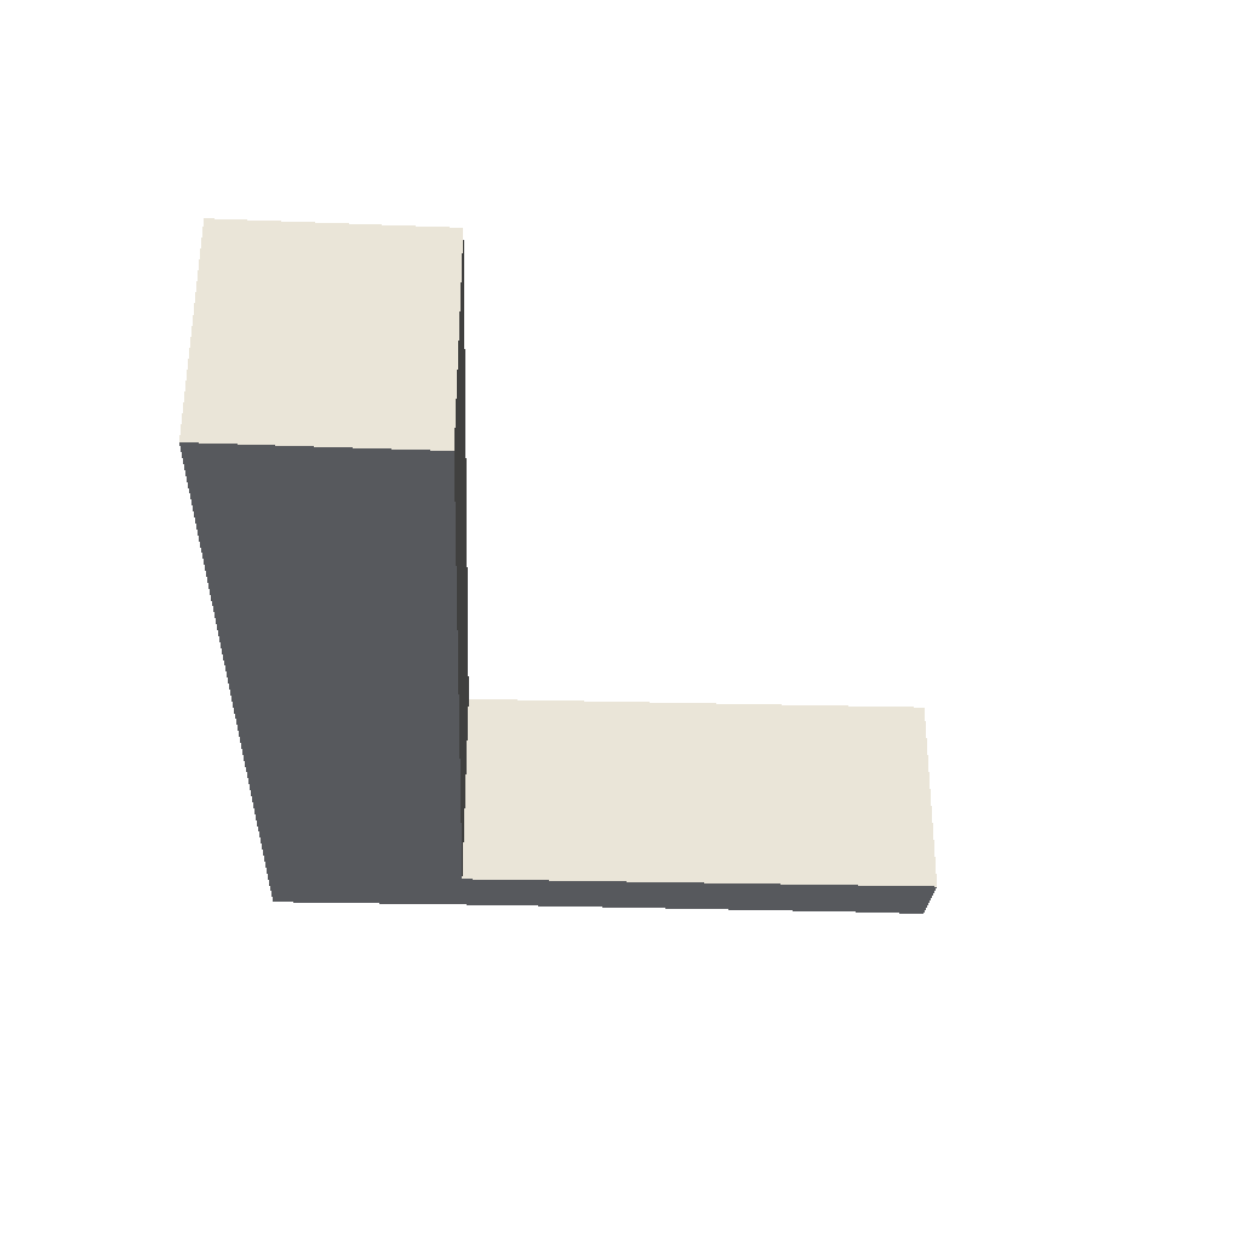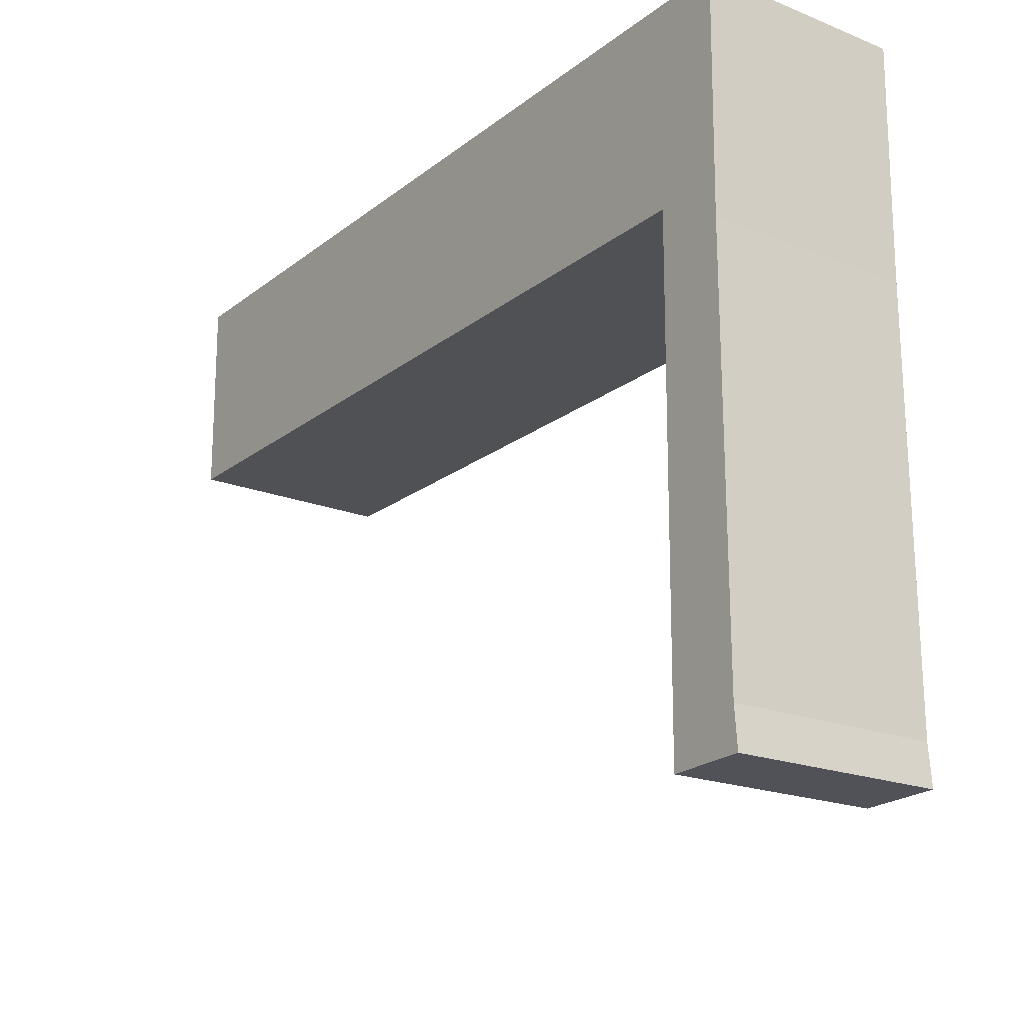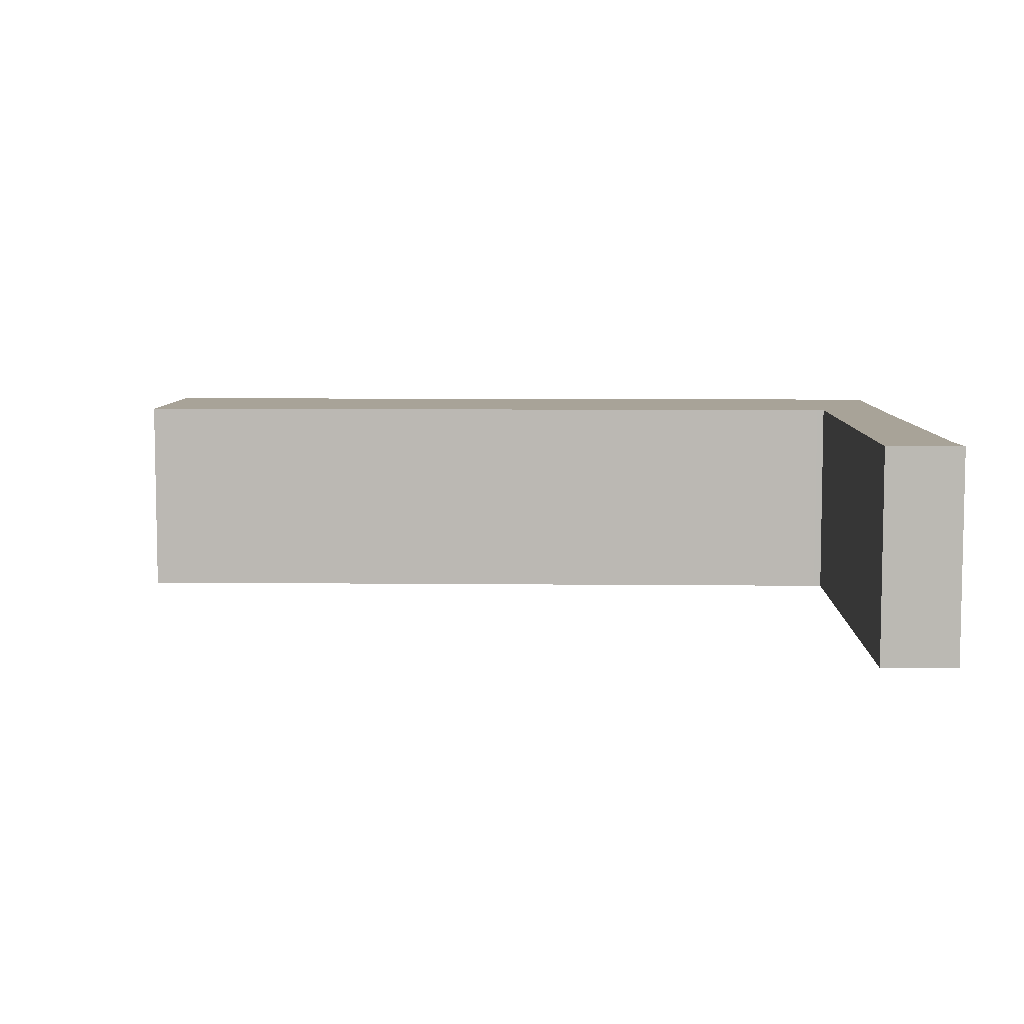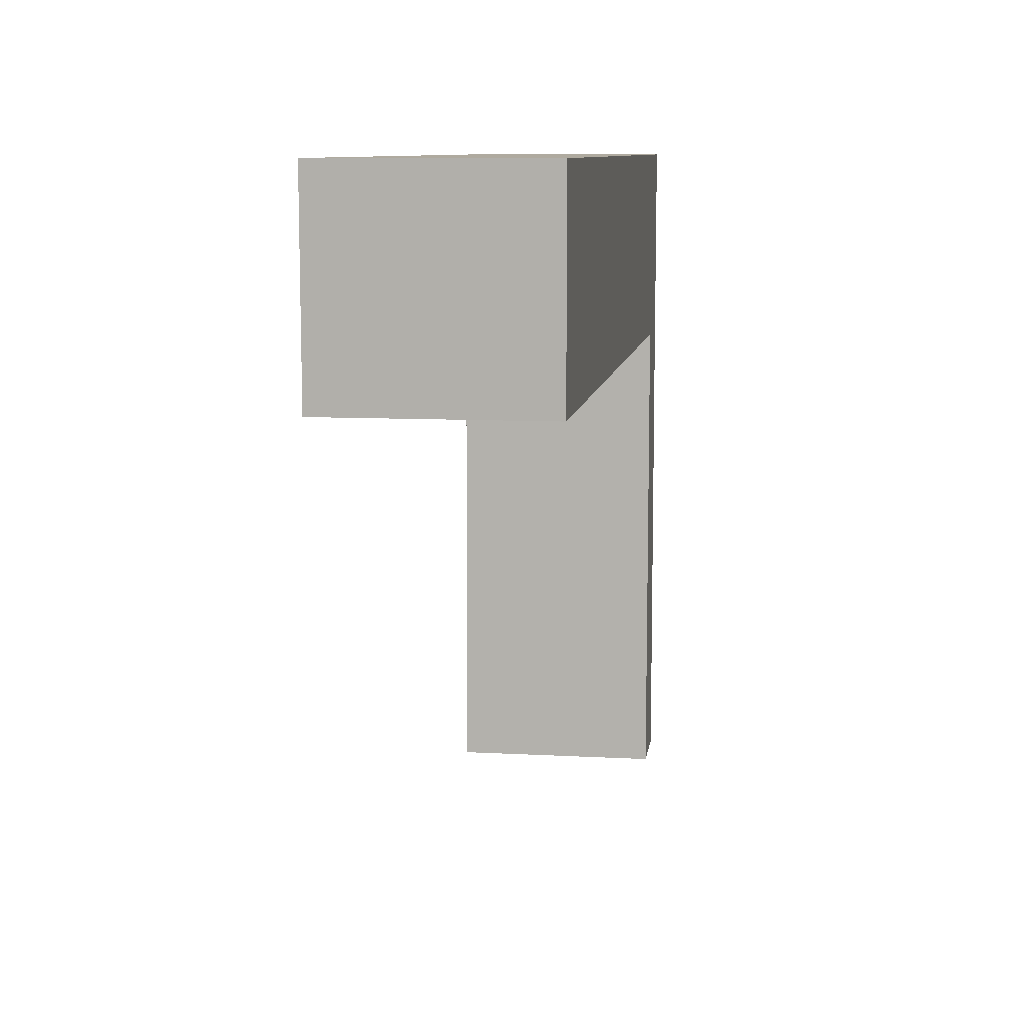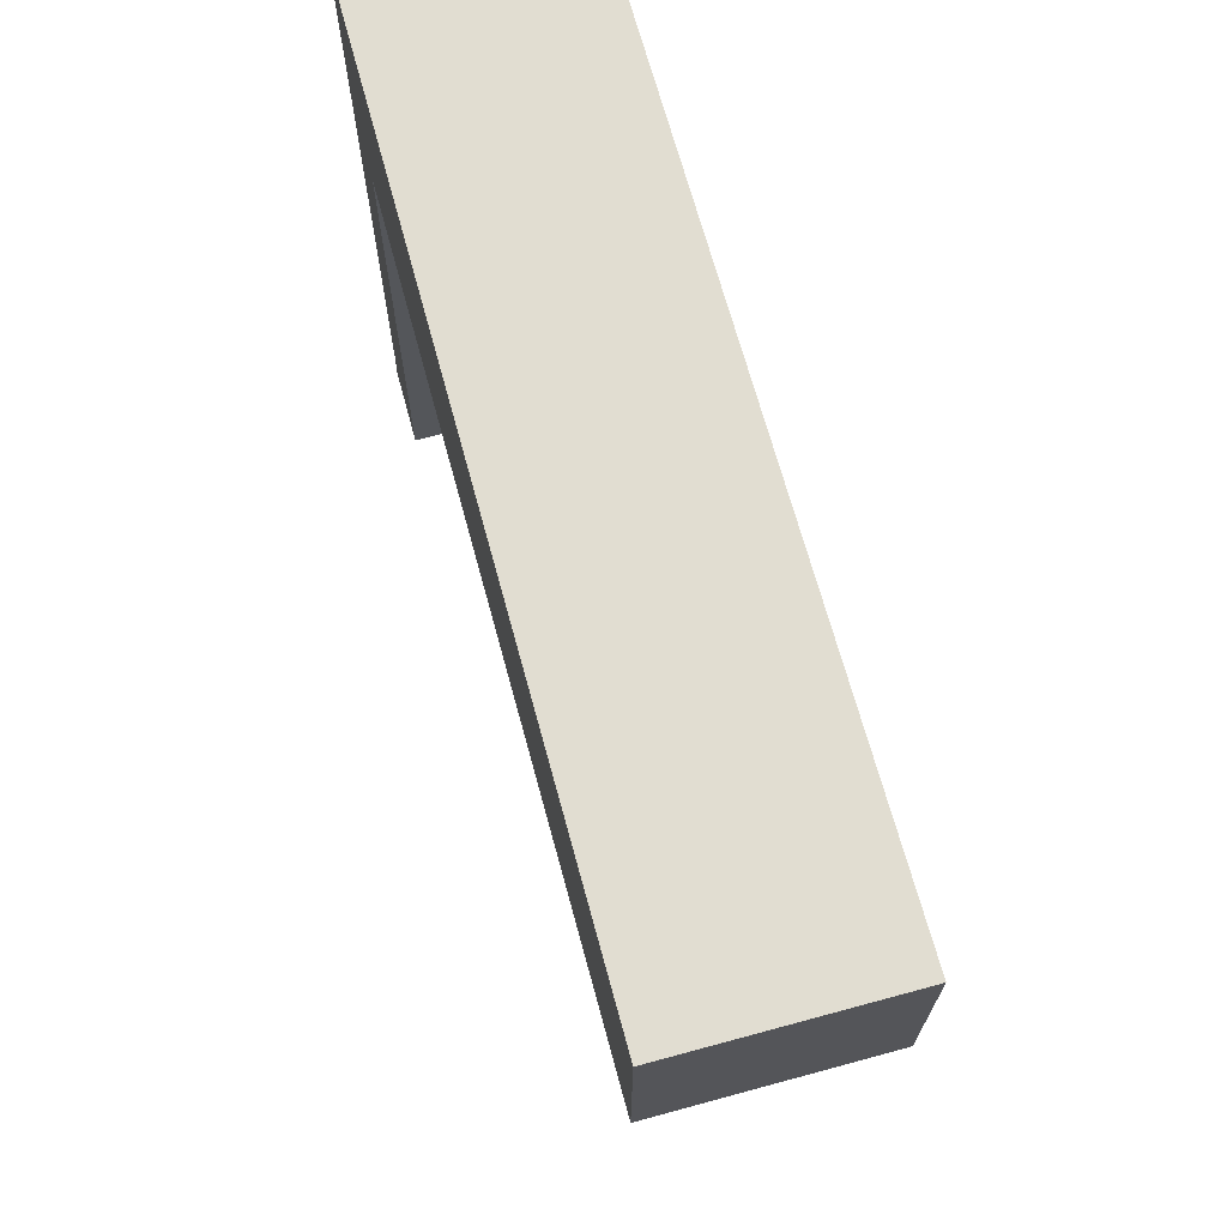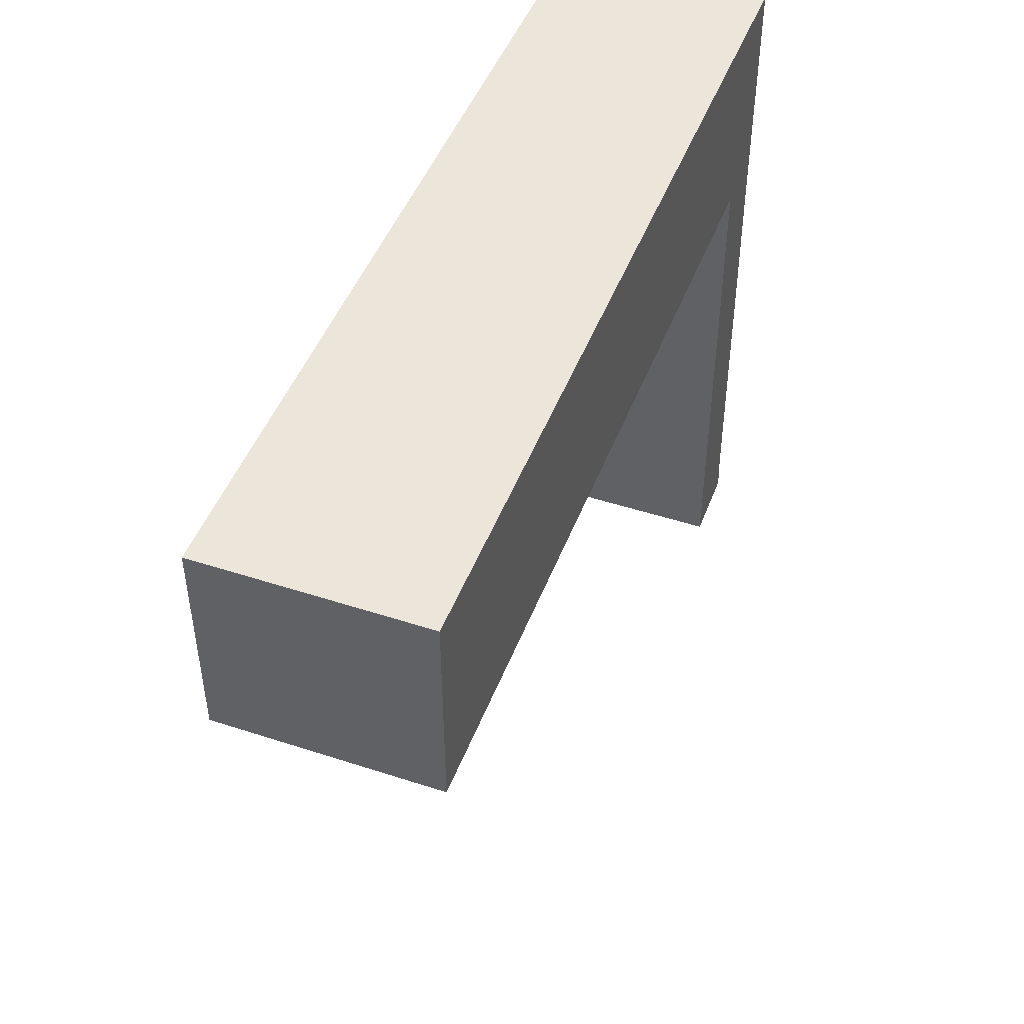
<metadata>
{"format":"obj","ext":"obj","renderer":"f3d","projection":"perspective","resolution":1024,"background":"white","views":[{"elev":-29.6,"azim":87.3,"up":"+Y"},{"elev":-20.0,"azim":-126.1,"up":"+Z"},{"elev":6.9,"azim":-178.0,"up":"+Y"},{"elev":9.3,"azim":98.2,"up":"+Z"},{"elev":68.6,"azim":74.8,"up":"+Z"},{"elev":46.9,"azim":110.4,"up":"+Z"}]}
</metadata>
<code>
v  0 2.834 1.735e-16
v  0.964 2.834 6.623
v  1.015 2.834 -0.032
v  0.043 2.834 0.54
v  0.054 2.834 6.143
v  0.018 2.834 9.323
v  1.043 2.834 9.322
v  11.73 2.834 9.314
v  1.064 2.834 6.623
v  11.71 2.834 6.586
v  0 0 0
v  0.043 -3.307e-17 0.54
v  0.054 -3.762e-16 6.143
v  0.018 -5.709e-16 9.323
v  1.043 -5.708e-16 9.322
v  11.73 -5.703e-16 9.314
v  11.71 -4.033e-16 6.586
v  0.964 -4.055e-16 6.623
v  1.015 1.959e-18 -0.032
v  1.064 -4.055e-16 6.623
g defaultobject
f 1 2 3
f 2 1 4
f 2 4 5
f 2 5 6
f 2 6 7
f 2 7 8
f 9 8 10
f 8 9 2
f 11 4 1
f 4 11 12
f 12 5 4
f 5 12 13
f 5 13 6
f 6 13 14
f 14 7 6
f 7 14 8
f 8 14 15
f 8 15 16
f 16 10 8
f 10 16 17
f 18 3 2
f 3 18 19
f 17 9 10
f 9 17 20
f 9 20 2
f 2 20 18
f 19 1 3
f 1 19 11
f 15 17 16
f 17 15 14
f 17 14 20
f 20 14 18
f 18 14 13
f 18 13 19
f 19 13 12
f 19 12 11

</code>
